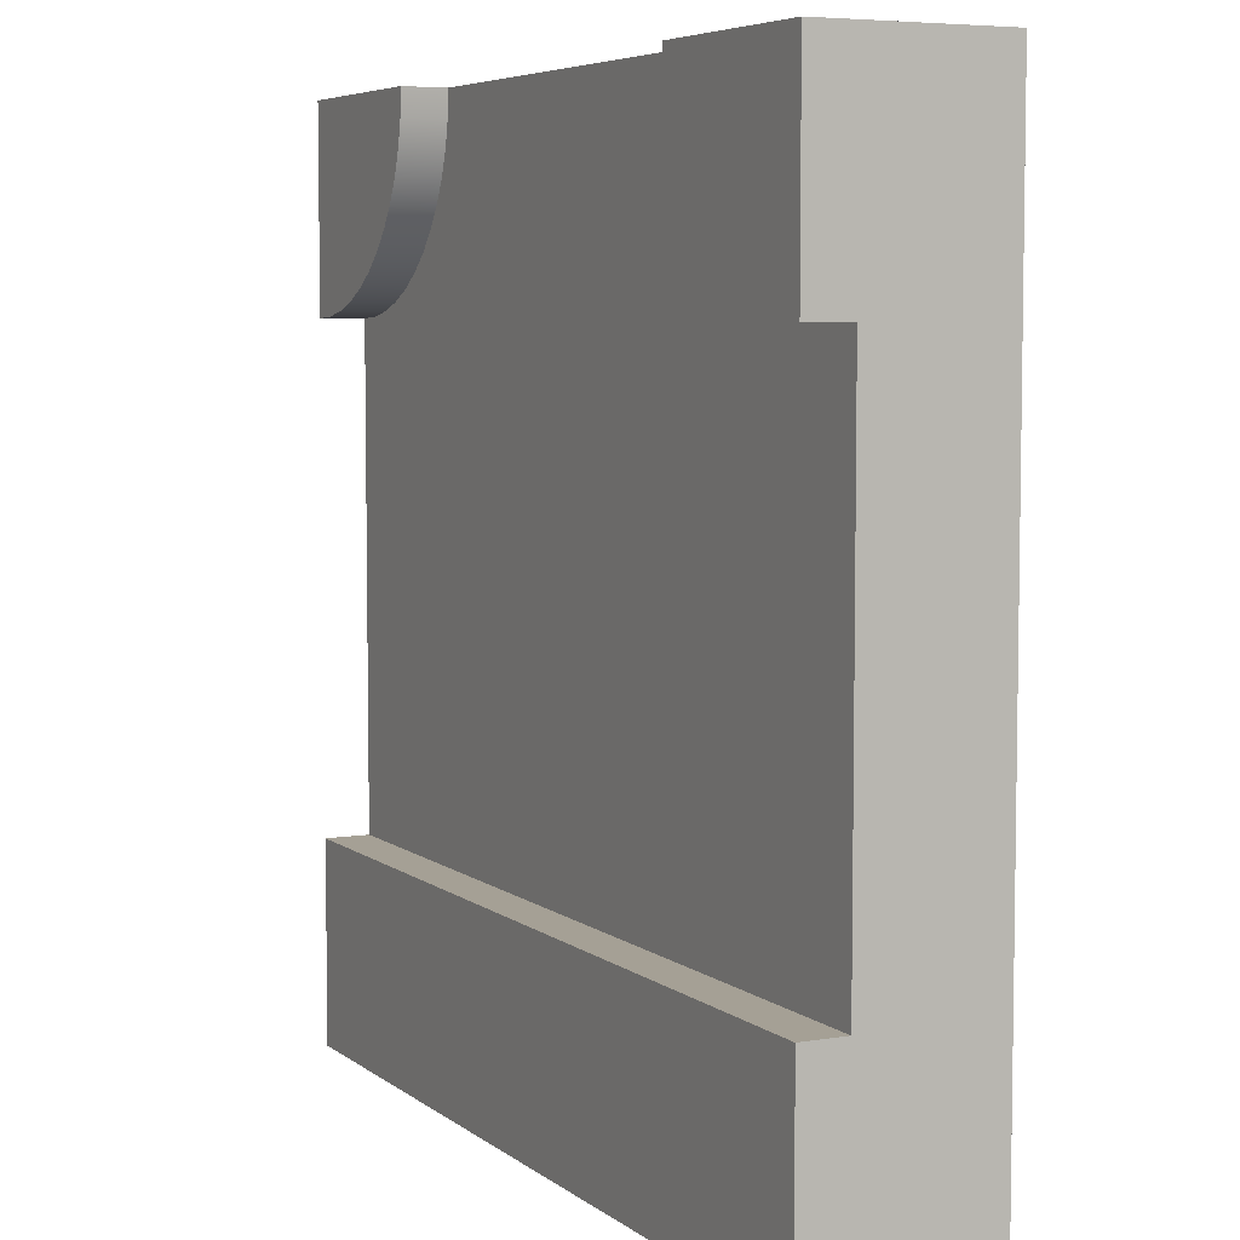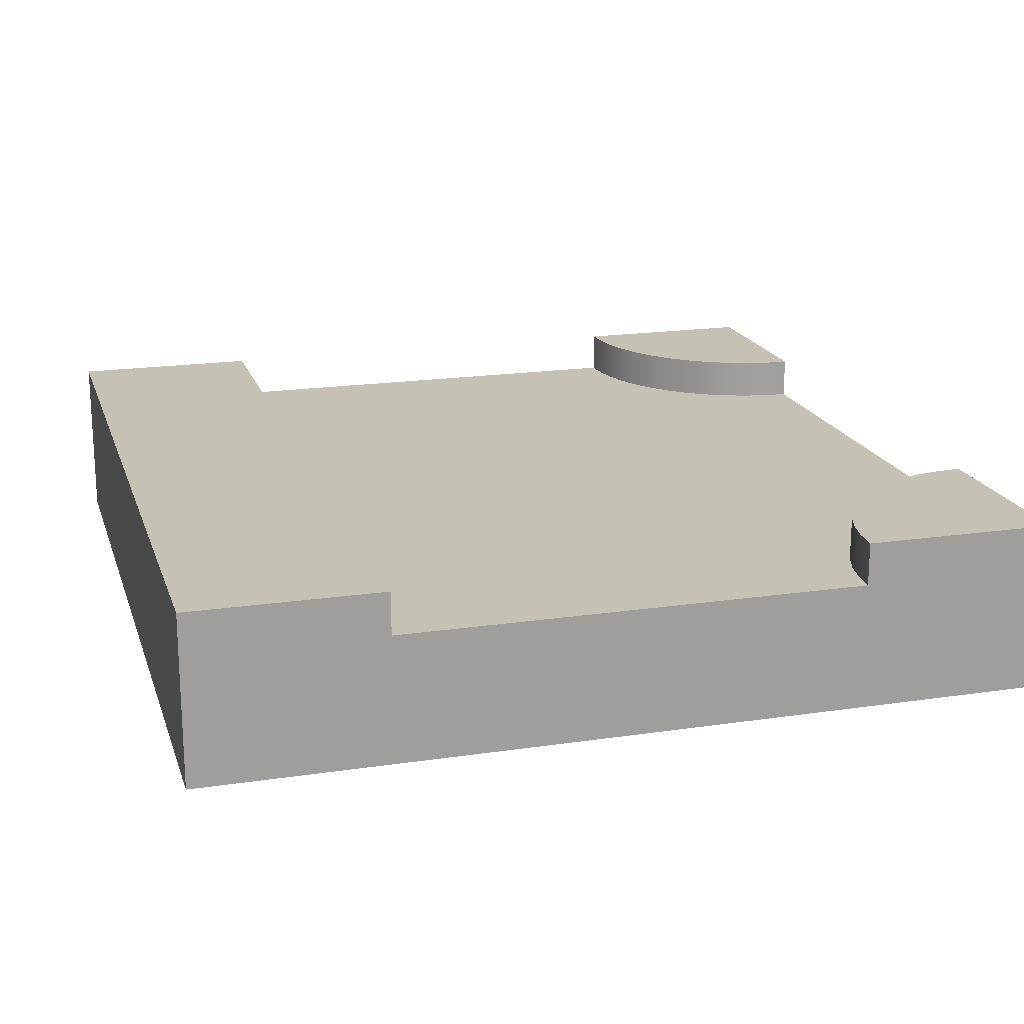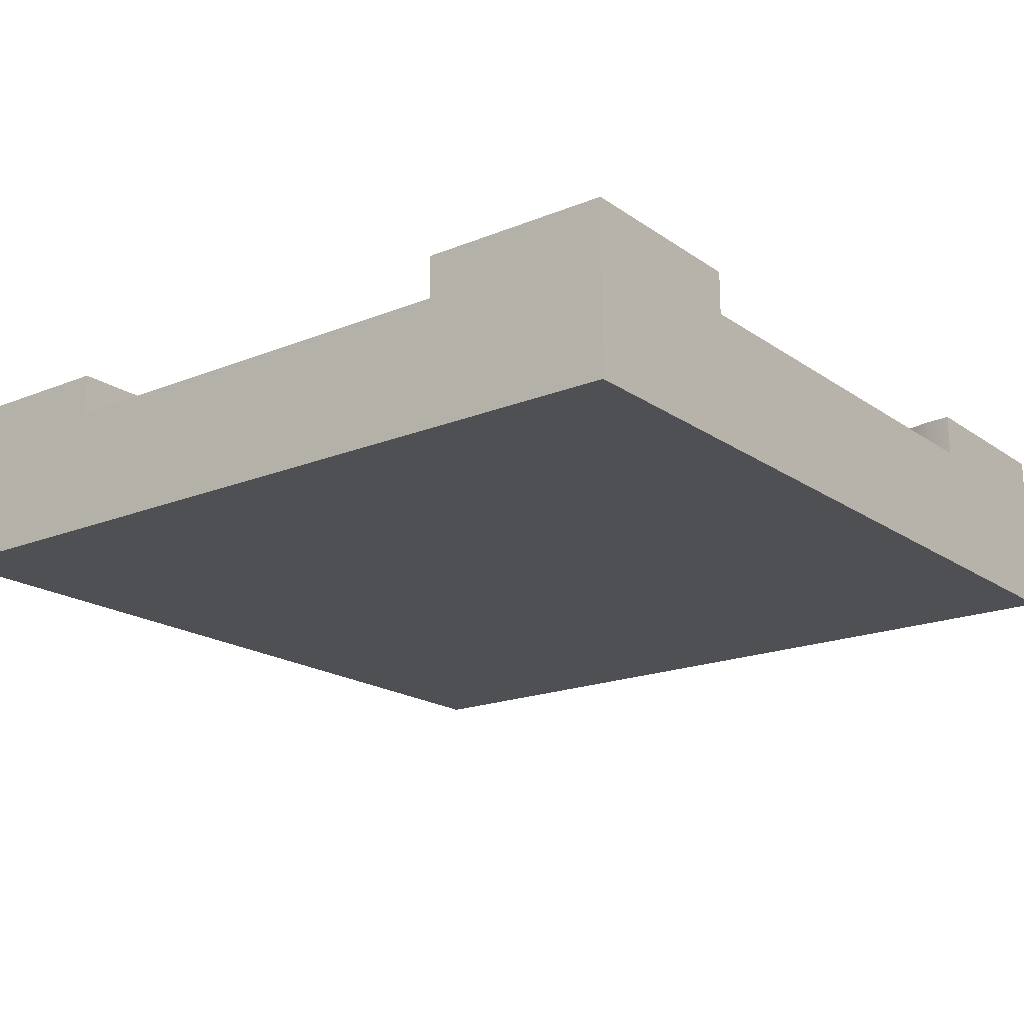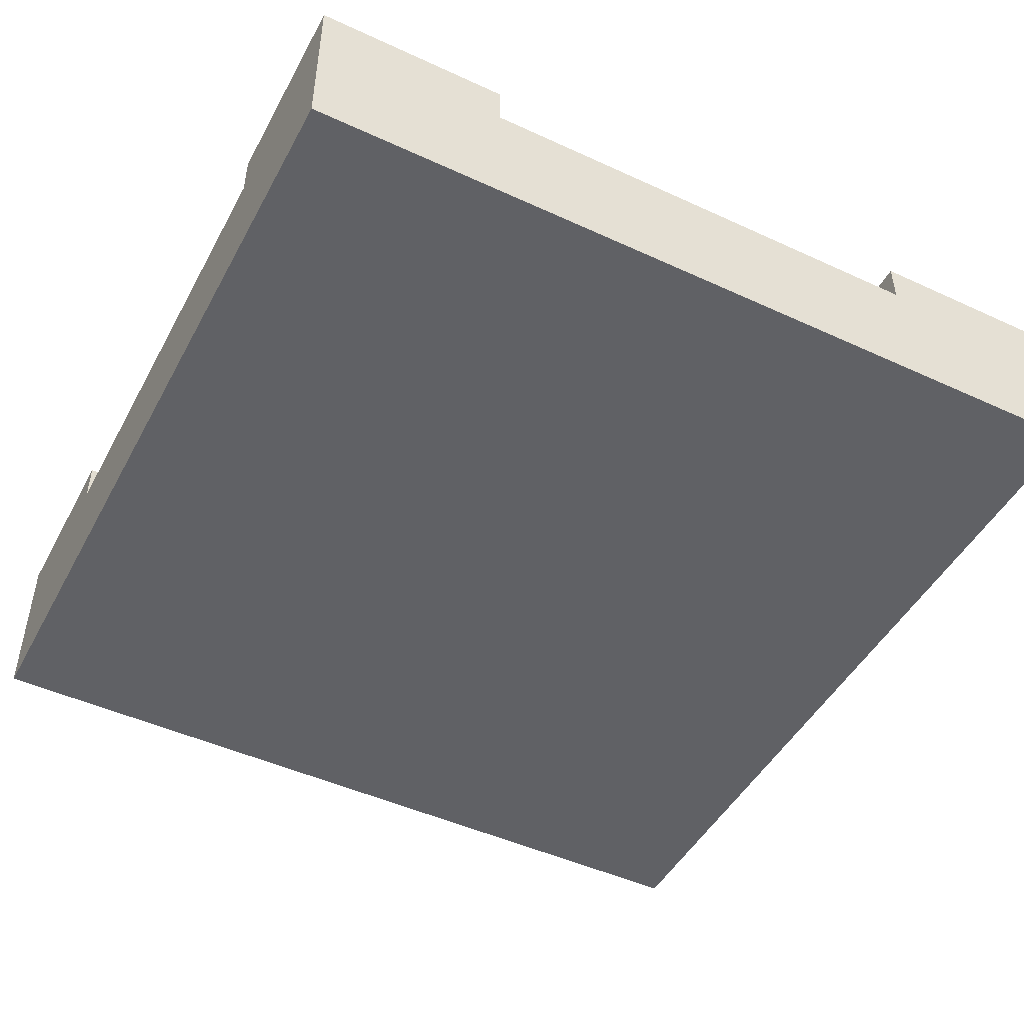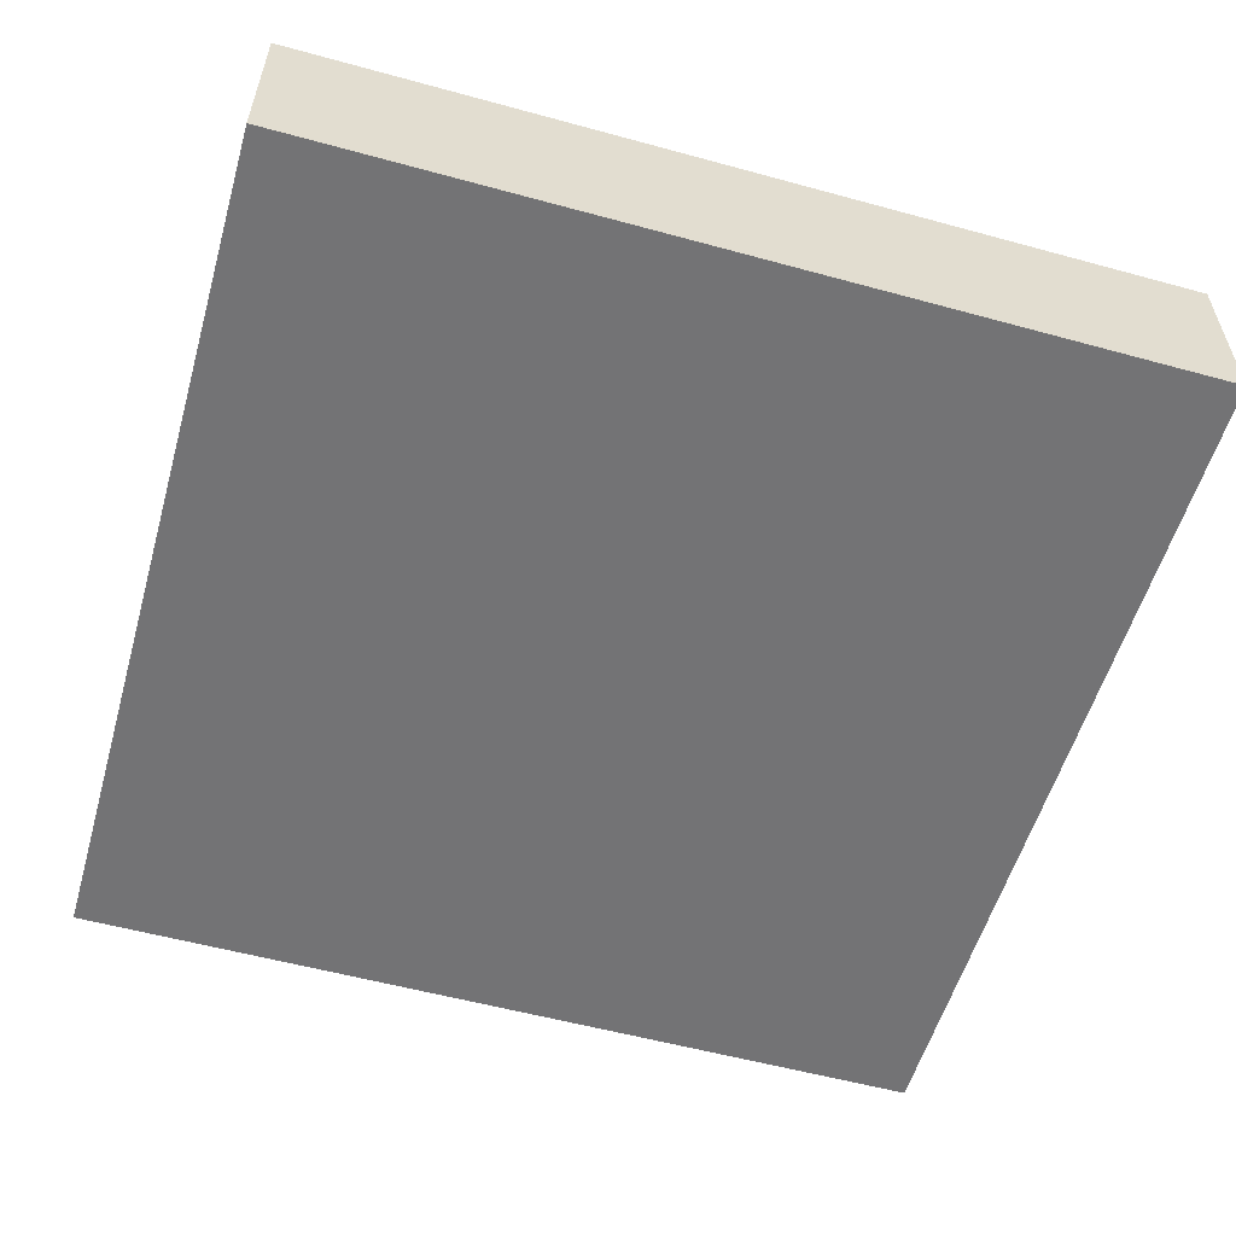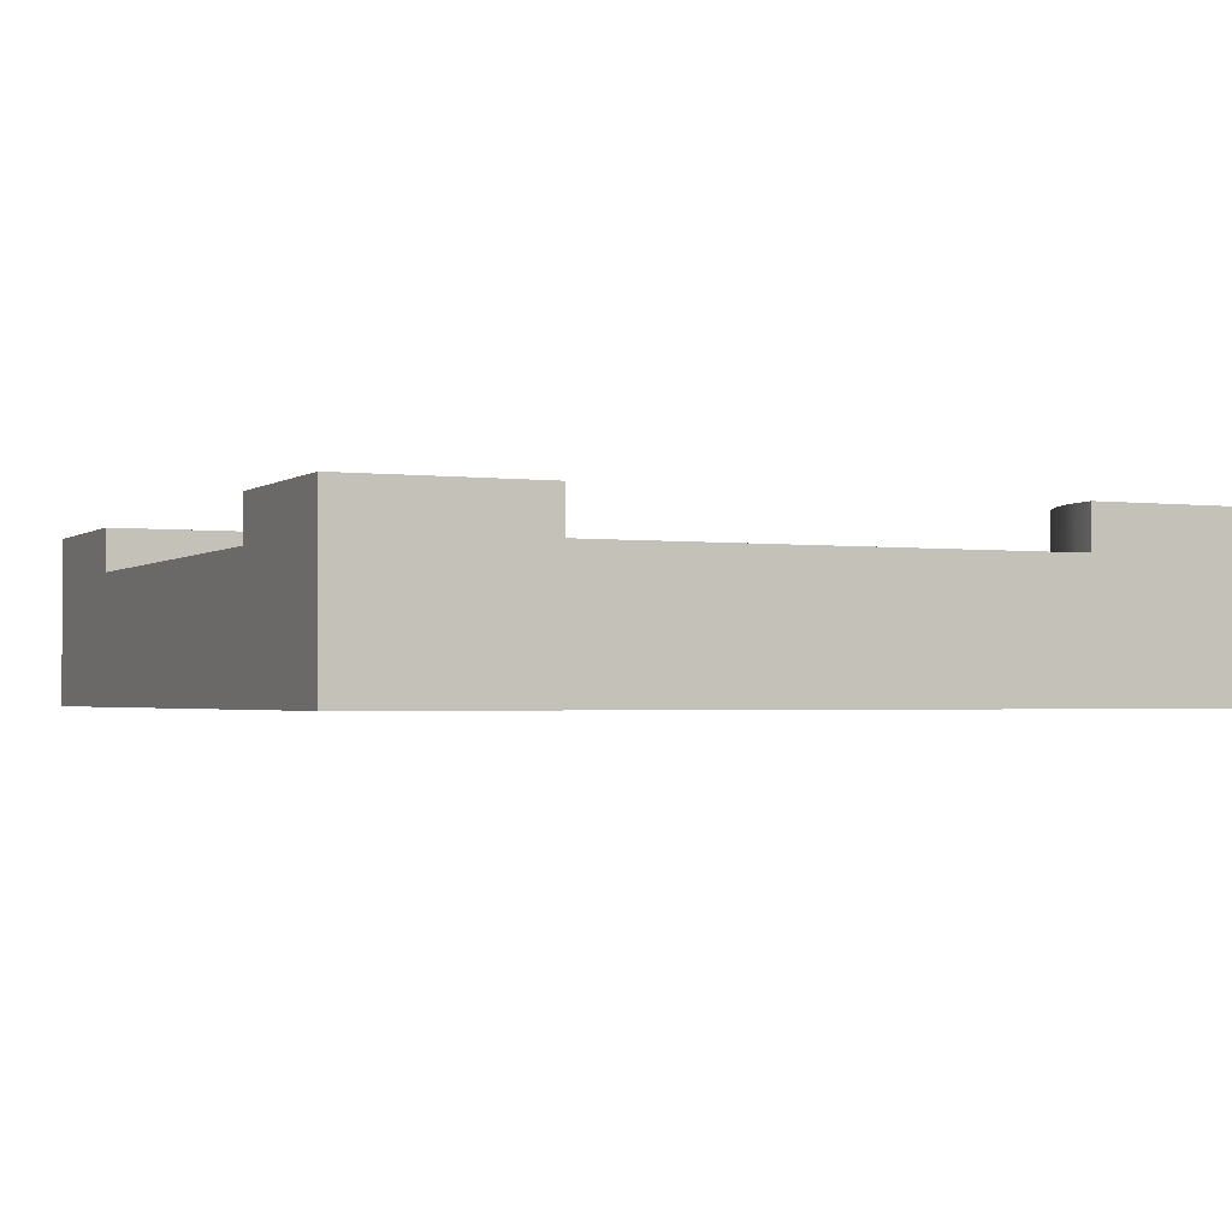
<metadata>
{"format":"obj","ext":"obj","renderer":"f3d","projection":"perspective","resolution":1024,"background":"white","views":[{"elev":5.9,"azim":-116.6,"up":"+Z"},{"elev":18.7,"azim":-105.9,"up":"+Y"},{"elev":-18.8,"azim":-52.3,"up":"+Y"},{"elev":-47.6,"azim":62.6,"up":"+Y"},{"elev":-56.0,"azim":164.0,"up":"+Y"},{"elev":-1.8,"azim":-24.4,"up":"+Y"}]}
</metadata>
<code>
o snow_tile_split
v -4 -0 4
v 4 0 -4
v 4 -0 4
v -4 0 -4
v 4 0.8 4
v 4 0.8 -4
v -4 0.8 4
v -4 0.8 -4
v 4 1.6 4
v 4 1.2 2.2
v 4 1.6 2.2
v 4 1.2 1.45
v 4 1.2 -1.45
v 4 1.2 -2.2
v 4 1.6 -2.2
v 4 1.6 -4
v -4 1.6 -4
v -4 1.2 -2.2
v -4 1.2 -1.45
v -4 1.2 1.45
v -4 1.2 2.2
v -4 1.6 2.2
v -4 1.6 4
v -4 1.6 -2.2
v 2.2 1.2 4
v 2.2 1.6 4
v -2.2 1.2 4
v 1.45 1.2 4
v -1.45 1.2 4
v -2.2 1.6 4
v 3.765 1.6 2.215
v 3.534 1.6 2.261
v 3.311 1.6 2.337
v 3.1 1.6 2.441
v 2.904 1.6 2.572
v 2.727 1.6 2.727
v 2.572 1.6 2.904
v 2.441 1.6 3.1
v 2.337 1.6 3.311
v 2.261 1.6 3.534
v 2.215 1.6 3.765
v -2.215 1.6 3.765
v -2.261 1.6 3.534
v -2.337 1.6 3.311
v -2.441 1.6 3.1
v -2.572 1.6 2.904
v -2.727 1.6 2.727
v -2.904 1.6 2.572
v -3.1 1.6 2.441
v -3.311 1.6 2.337
v -3.534 1.6 2.261
v -3.765 1.6 2.215
v -1.472 1.2 3.667
v -1.537 1.2 3.34
v -1.644 1.2 3.024
v -1.792 1.2 2.725
v -1.977 1.2 2.448
v -2.197 1.2 2.197
v -2.215 1.2 3.765
v -2.448 1.2 1.977
v -2.261 1.2 3.534
v -2.337 1.2 3.311
v -2.441 1.2 3.1
v -2.572 1.2 2.904
v -2.725 1.2 1.792
v -2.727 1.2 2.727
v -3.024 1.2 1.644
v -2.904 1.2 2.572
v -3.1 1.2 2.441
v -3.34 1.2 1.537
v -3.311 1.2 2.337
v -3.534 1.2 2.261
v -3.667 1.2 1.472
v -3.765 1.2 2.215
v 3.765 1.2 2.215
v 3.667 1.2 1.472
v 3.534 1.2 2.261
v 3.34 1.2 1.537
v 3.311 1.2 2.337
v 3.024 1.2 1.644
v 3.1 1.2 2.441
v 2.904 1.2 2.572
v 2.725 1.2 1.792
v 2.727 1.2 2.727
v 2.572 1.2 2.904
v 2.448 1.2 1.977
v 2.441 1.2 3.1
v 2.197 1.2 2.197
v 2.337 1.2 3.311
v 2.261 1.2 3.534
v 2.215 1.2 3.765
v 1.977 1.2 2.448
v 1.792 1.2 2.725
v 1.644 1.2 3.024
v 1.537 1.2 3.34
v 1.472 1.2 3.667
f 1 2 3
f 2 1 4
f 5 2 6
f 2 5 3
f 5 1 3
f 1 5 7
f 1 8 4
f 8 1 7
f 8 2 4
f 2 8 6
f 9 10 11
f 5 10 9
f 5 12 10
f 5 13 12
f 5 14 13
f 6 14 5
f 6 15 14
f 15 6 16
f 17 6 8
f 6 17 16
f 8 18 17
f 18 8 7
f 18 7 19
f 19 7 20
f 20 7 21
f 21 7 22
f 22 7 23
f 24 17 18
f 5 25 7
f 25 5 9
f 25 9 26
f 27 7 25
f 7 27 23
f 27 25 28
f 27 28 29
f 23 27 30
f 31 9 11
f 9 31 26
f 26 31 32
f 26 32 33
f 26 33 34
f 26 34 35
f 26 35 36
f 26 36 37
f 26 37 38
f 26 38 39
f 26 39 40
f 26 40 41
f 16 24 15
f 24 16 17
f 42 23 30
f 23 42 43
f 23 43 44
f 23 44 45
f 23 45 46
f 23 46 47
f 23 47 48
f 23 48 49
f 23 49 50
f 23 50 51
f 23 51 52
f 23 52 22
f 53 27 29
f 27 53 54
f 27 54 55
f 27 55 56
f 27 56 57
f 27 57 58
f 27 58 59
f 59 58 60
f 59 60 61
f 61 60 62
f 62 60 63
f 63 60 64
f 64 60 65
f 64 65 66
f 66 65 67
f 66 67 68
f 68 67 69
f 69 67 70
f 69 70 71
f 71 70 72
f 72 70 73
f 72 73 74
f 74 73 20
f 74 20 21
f 14 19 13
f 19 14 18
f 12 75 10
f 75 12 76
f 75 76 77
f 77 76 78
f 77 78 79
f 79 78 80
f 79 80 81
f 81 80 82
f 82 80 83
f 82 83 84
f 84 83 85
f 85 83 86
f 85 86 87
f 87 86 88
f 87 88 89
f 89 88 90
f 90 88 91
f 91 88 25
f 25 88 28
f 28 88 92
f 28 92 93
f 28 93 94
f 28 94 95
f 28 95 96
f 31 10 75
f 10 31 11
f 32 75 77
f 75 32 31
f 33 77 79
f 77 33 32
f 34 79 81
f 79 34 33
f 35 81 82
f 81 35 34
f 36 82 84
f 82 36 35
f 85 36 84
f 36 85 37
f 87 37 85
f 37 87 38
f 89 38 87
f 38 89 39
f 90 39 89
f 39 90 40
f 91 40 90
f 40 91 41
f 25 41 91
f 41 25 26
f 15 18 14
f 18 15 24
f 30 59 42
f 59 30 27
f 42 61 43
f 61 42 59
f 43 62 44
f 62 43 61
f 44 63 45
f 63 44 62
f 45 64 46
f 64 45 63
f 46 66 47
f 66 46 64
f 48 66 68
f 66 48 47
f 49 68 69
f 68 49 48
f 50 69 71
f 69 50 49
f 51 71 72
f 71 51 50
f 52 72 74
f 72 52 51
f 22 74 21
f 74 22 52
f 13 76 12
f 76 13 19
f 76 19 78
f 78 19 80
f 80 19 83
f 83 19 86
f 86 19 88
f 88 19 92
f 92 19 93
f 93 19 94
f 94 19 95
f 95 19 96
f 96 19 28
f 28 19 56
f 28 56 55
f 28 55 54
f 28 54 53
f 28 53 29
f 56 19 57
f 57 19 58
f 58 19 60
f 60 19 65
f 65 19 67
f 67 19 70
f 70 19 73
f 73 19 20

</code>
